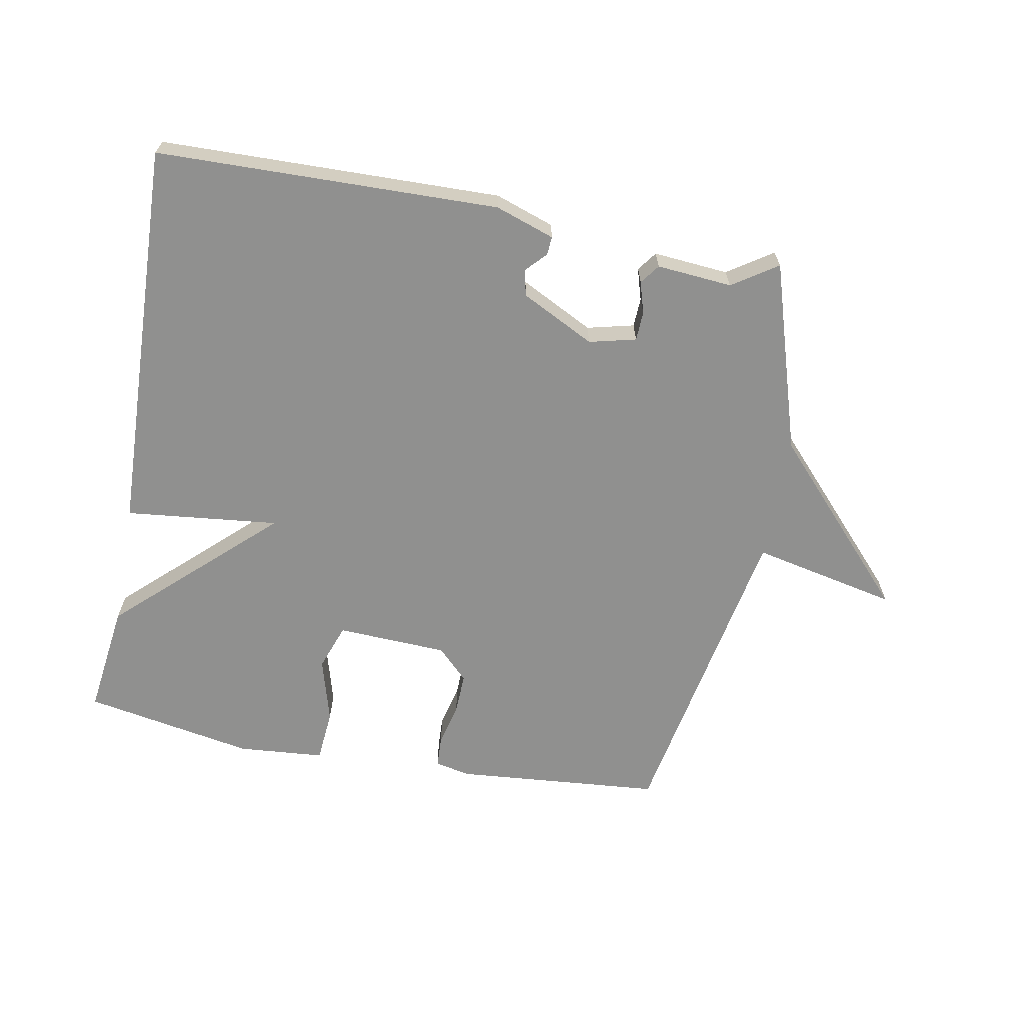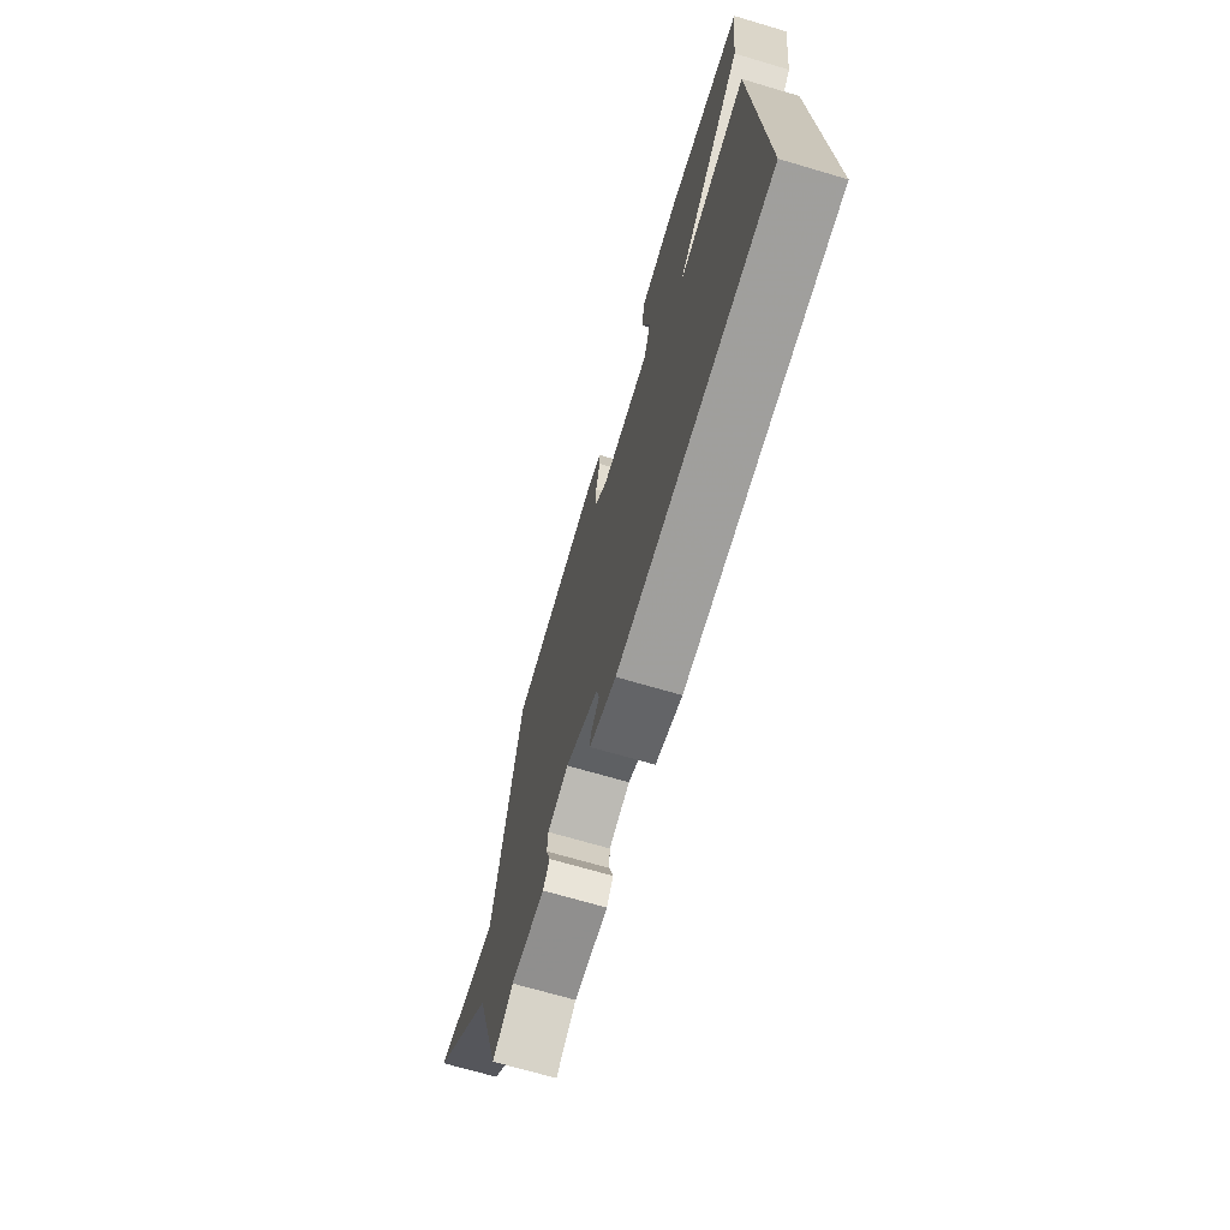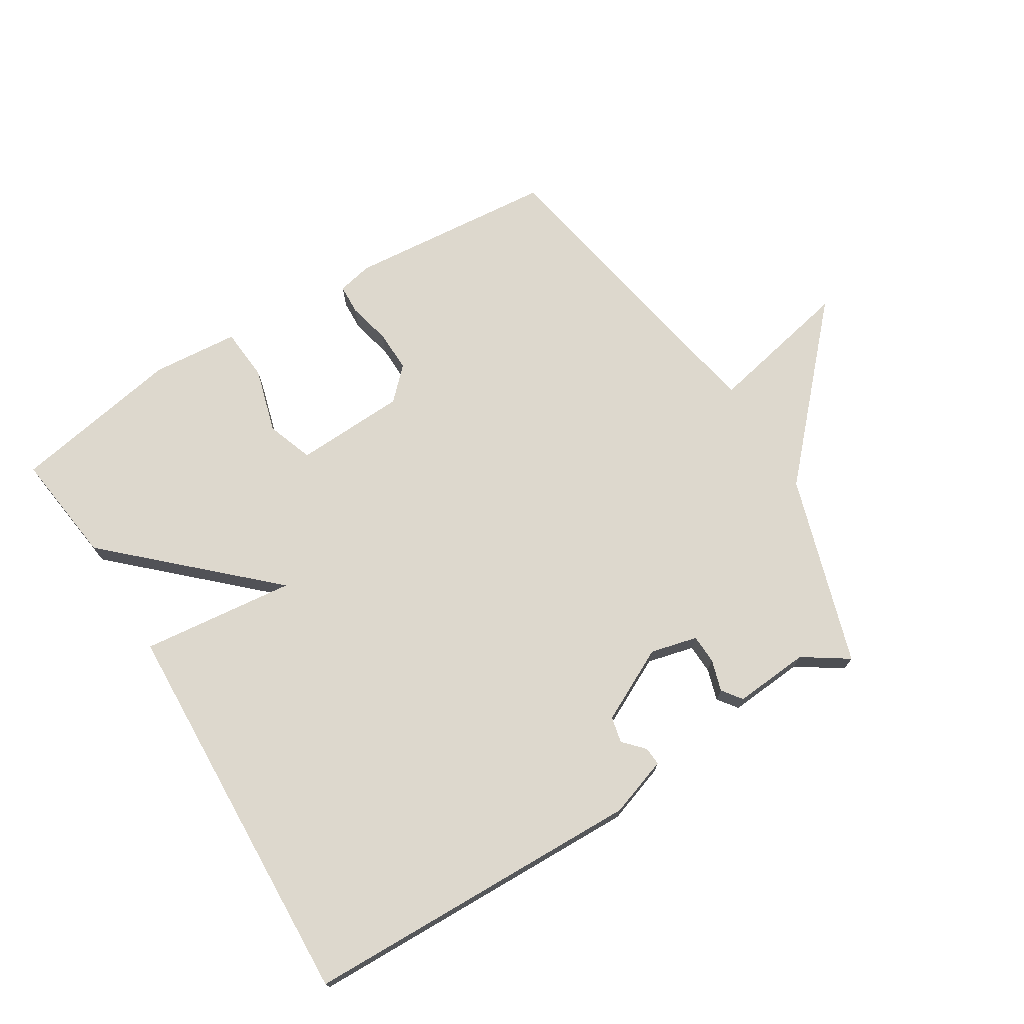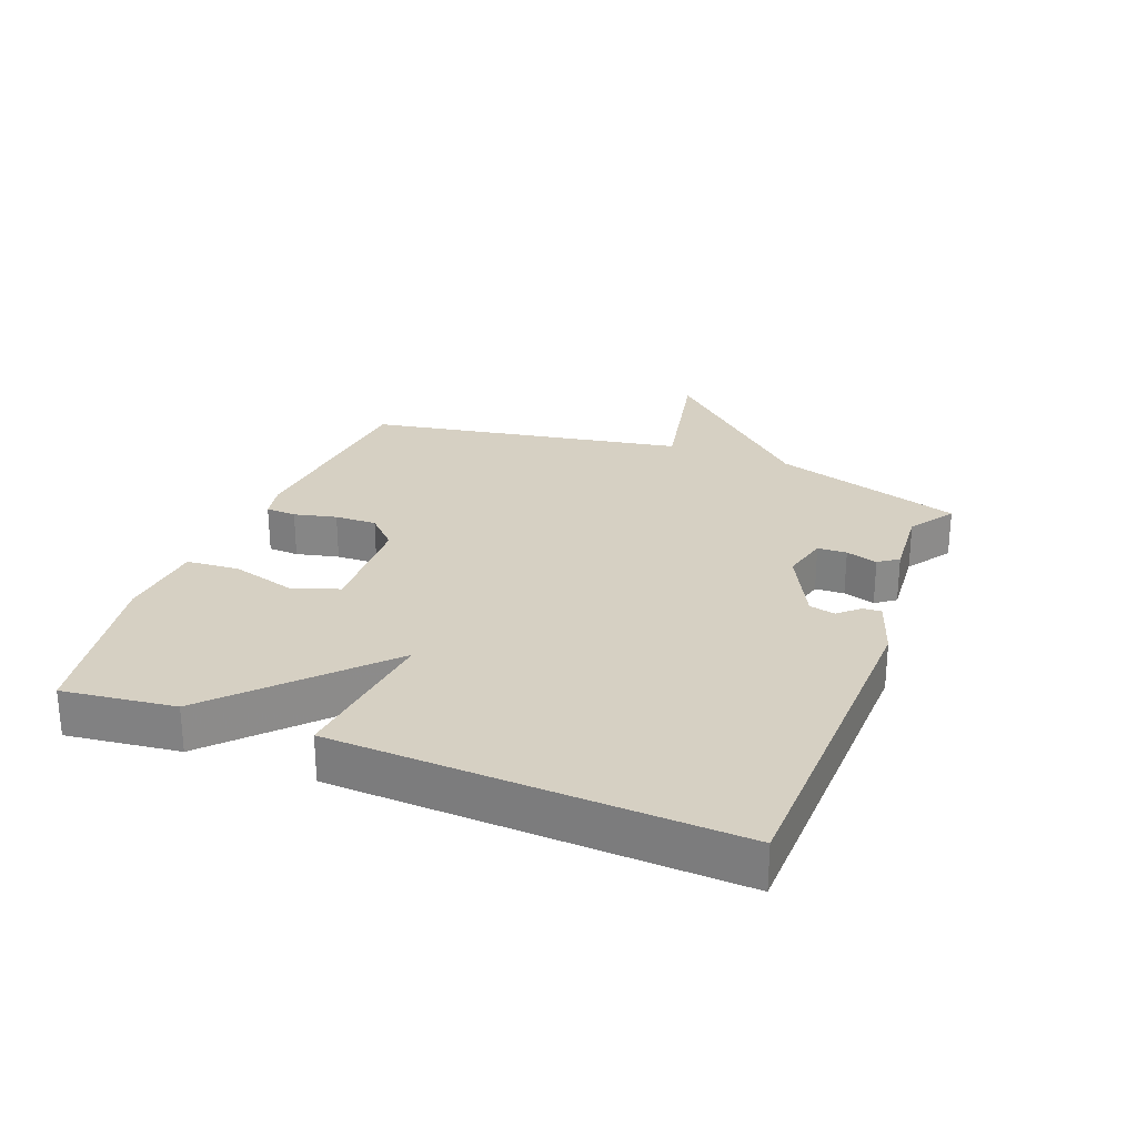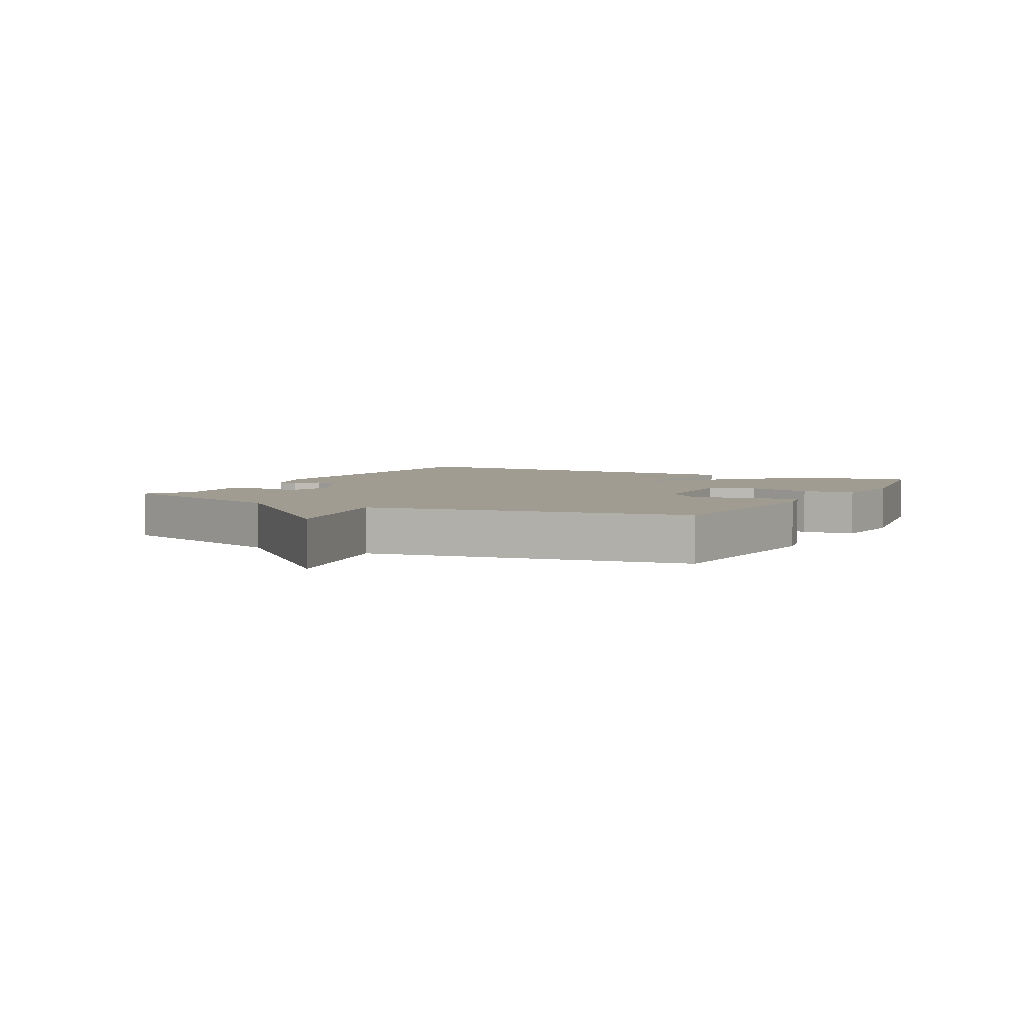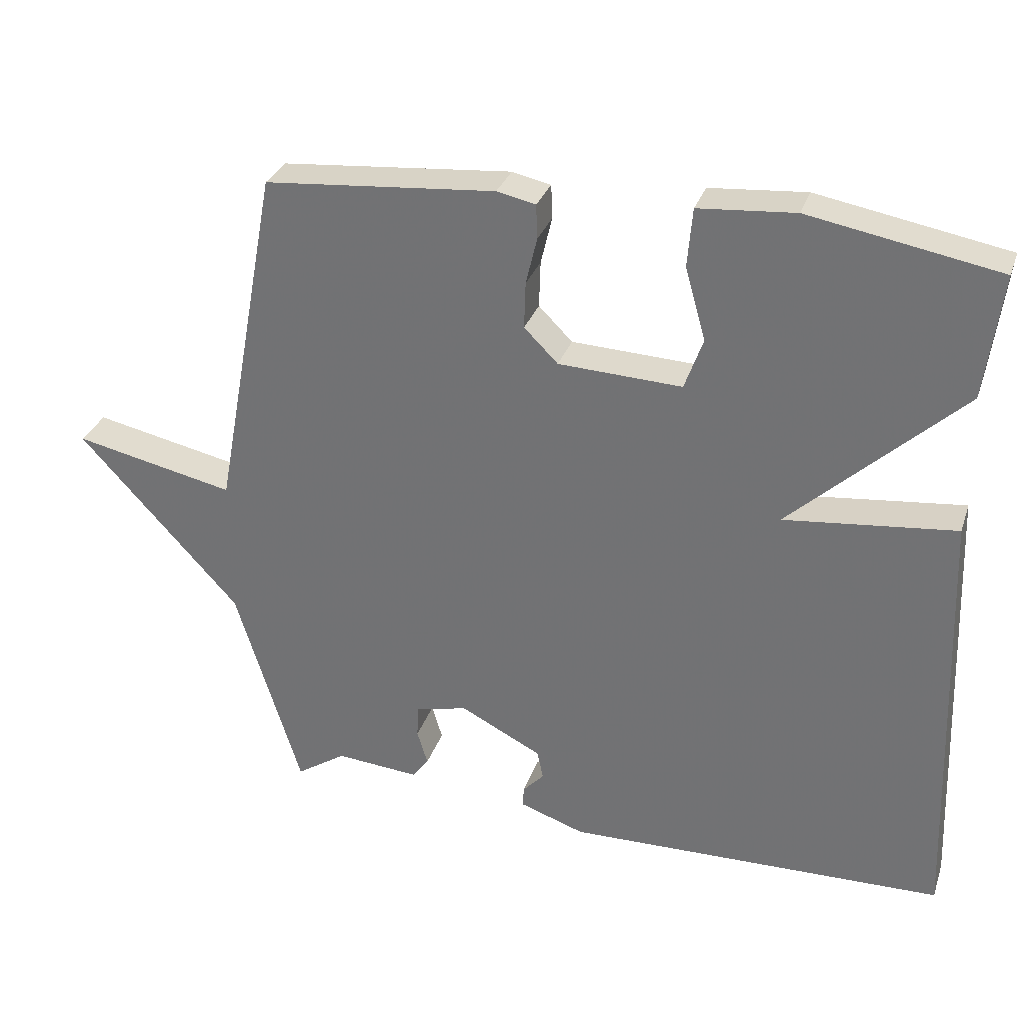
<metadata>
{"format":"obj","ext":"obj","renderer":"f3d","projection":"perspective","resolution":1024,"background":"white","views":[{"elev":-65.5,"azim":169.5,"up":"+Y"},{"elev":-70.1,"azim":73.6,"up":"+Z"},{"elev":72.3,"azim":148.5,"up":"+Y"},{"elev":26.5,"azim":111.5,"up":"+Y"},{"elev":4.3,"azim":-61.7,"up":"+Y"},{"elev":30.9,"azim":17.3,"up":"+Z"}]}
</metadata>
<code>
v 0.5 0.07 0.5
v 0.477 0.07 0.323
v 0.234 0.07 0.097
v 0.477 0.07 0.123
v 0.5 0.07 -0.5
v -0.04 0.07 -0.511
v -0.133 0.07 -0.479
v -0.131 0.07 -0.45
v -0.101 0.07 -0.418
v -0.11 0.07 -0.377
v -0.226 0.07 -0.318
v -0.3 0.07 -0.336
v -0.302 0.07 -0.382
v -0.287 0.07 -0.432
v -0.31 0.07 -0.463
v -0.429 0.07 -0.453
v -0.5 0.07 -0.5
v -0.593 0.07 -0.2
v -0.822 0.07 0.049
v -0.593 0.07 0
v -0.5 0.07 0.5
v -0.172 0.07 0.528
v -0.117 0.07 0.516
v -0.115 0.07 0.468
v -0.131 0.07 0.401
v -0.133 0.07 0.335
v -0.085 0.07 0.287
v 0.09 0.07 0.279
v 0.116 0.07 0.352
v 0.087 0.07 0.455
v 0.094 0.07 0.538
v 0.231 0.07 0.549
v 0.5 0 0.5
v 0.477 0 0.323
v 0.234 0 0.097
v 0.477 0 0.123
v 0.5 0 -0.5
v -0.04 0 -0.511
v -0.133 0 -0.479
v -0.131 0 -0.45
v -0.101 0 -0.418
v -0.11 0 -0.377
v -0.226 0 -0.318
v -0.3 0 -0.336
v -0.302 0 -0.382
v -0.287 0 -0.432
v -0.31 0 -0.463
v -0.429 0 -0.453
v -0.5 0 -0.5
v -0.593 0 -0.2
v -0.822 0 0.049
v -0.593 0 0
v -0.5 0 0.5
v -0.172 0 0.528
v -0.117 0 0.516
v -0.115 0 0.468
v -0.131 0 0.401
v -0.133 0 0.335
v -0.085 0 0.287
v 0.09 0 0.279
v 0.116 0 0.352
v 0.087 0 0.455
v 0.094 0 0.538
v 0.231 0 0.549
f 1 2 3
f 32 1 3
f 31 32 3
f 30 31 3
f 29 30 3
f 28 29 3
f 27 28 3
f 23 24 25
f 22 23 25
f 21 22 25
f 20 21 25
f 20 25 26
f 18 19 20
f 20 26 27
f 18 20 27
f 17 18 27
f 16 17 27
f 13 14 15 16
f 12 13 16
f 7 8 9
f 6 7 9
f 5 6 9
f 4 5 9
f 3 4 9 10
f 27 3 10 11
f 12 16 27
f 11 12 27
f 35 34 33
f 35 33 64
f 35 64 63
f 35 63 62
f 35 62 61
f 35 61 60
f 35 60 59
f 57 56 55
f 57 55 54
f 57 54 53
f 57 53 52
f 58 57 52
f 52 51 50
f 59 58 52
f 59 52 50
f 59 50 49
f 59 49 48
f 48 47 46 45
f 48 45 44
f 41 40 39
f 41 39 38
f 41 38 37
f 41 37 36
f 42 41 36 35
f 43 42 35 59
f 59 48 44
f 59 44 43
f 1 33 34 2
f 2 34 35 3
f 3 35 36 4
f 4 36 37 5
f 5 37 38 6
f 6 38 39 7
f 7 39 40 8
f 8 40 41 9
f 9 41 42 10
f 10 42 43 11
f 11 43 44 12
f 12 44 45 13
f 13 45 46 14
f 14 46 47 15
f 15 47 48 16
f 16 48 49 17
f 17 49 50 18
f 18 50 51 19
f 19 51 52 20
f 20 52 53 21
f 21 53 54 22
f 22 54 55 23
f 23 55 56 24
f 24 56 57 25
f 25 57 58 26
f 26 58 59 27
f 27 59 60 28
f 28 60 61 29
f 29 61 62 30
f 30 62 63 31
f 31 63 64 32
f 32 64 33 1

</code>
